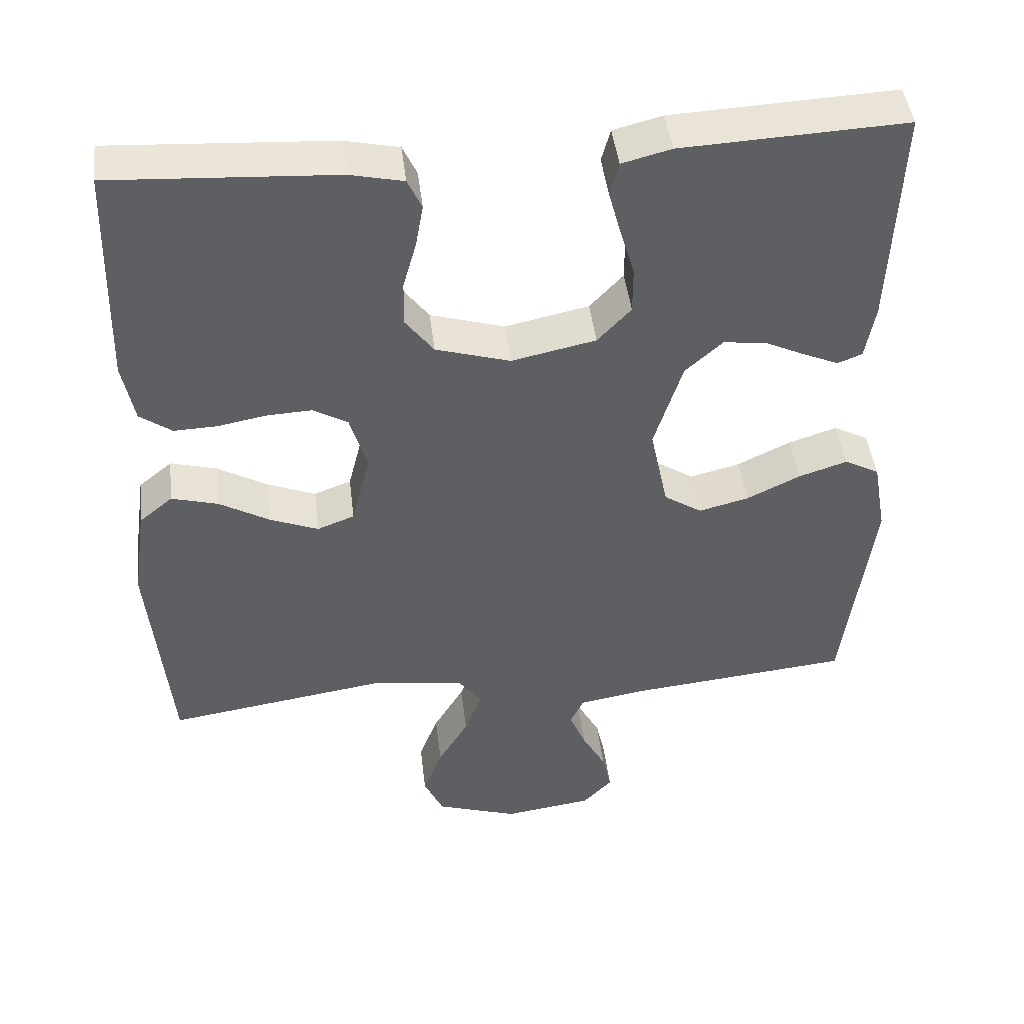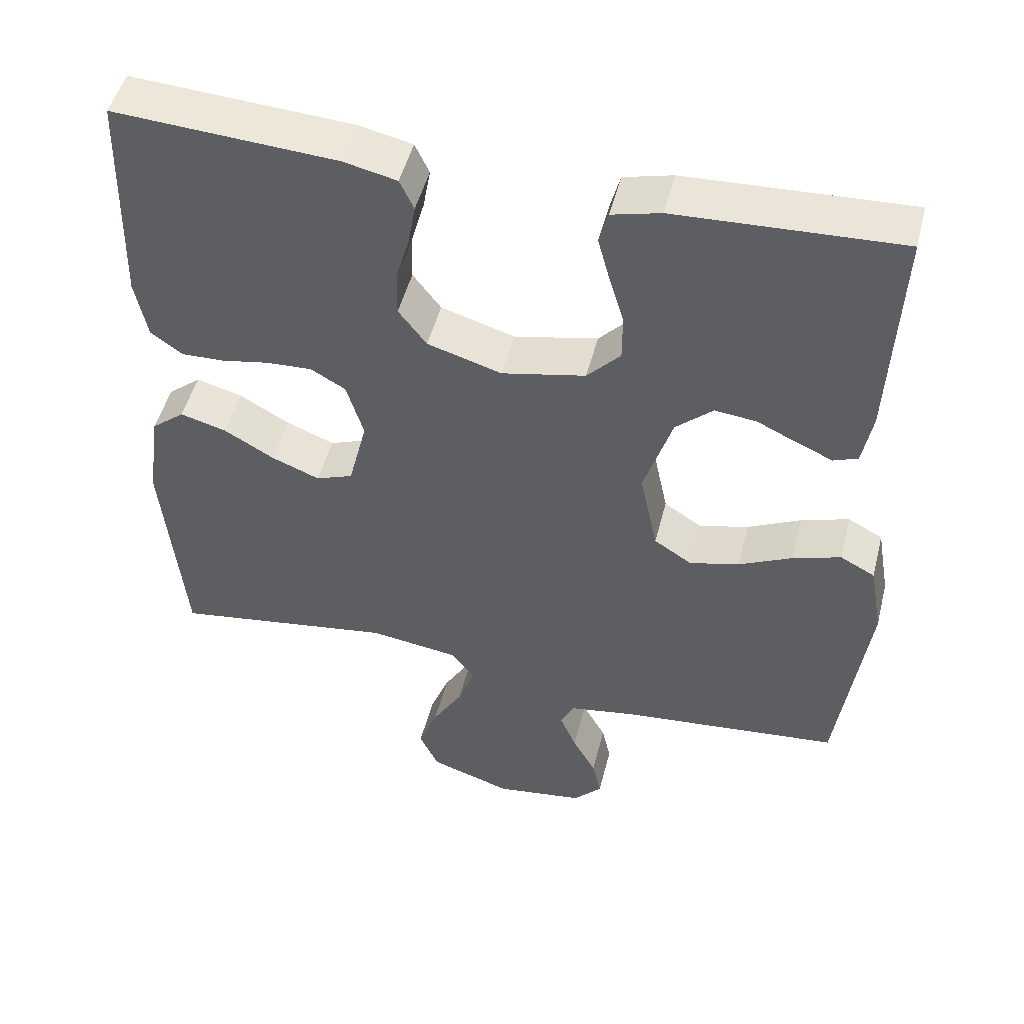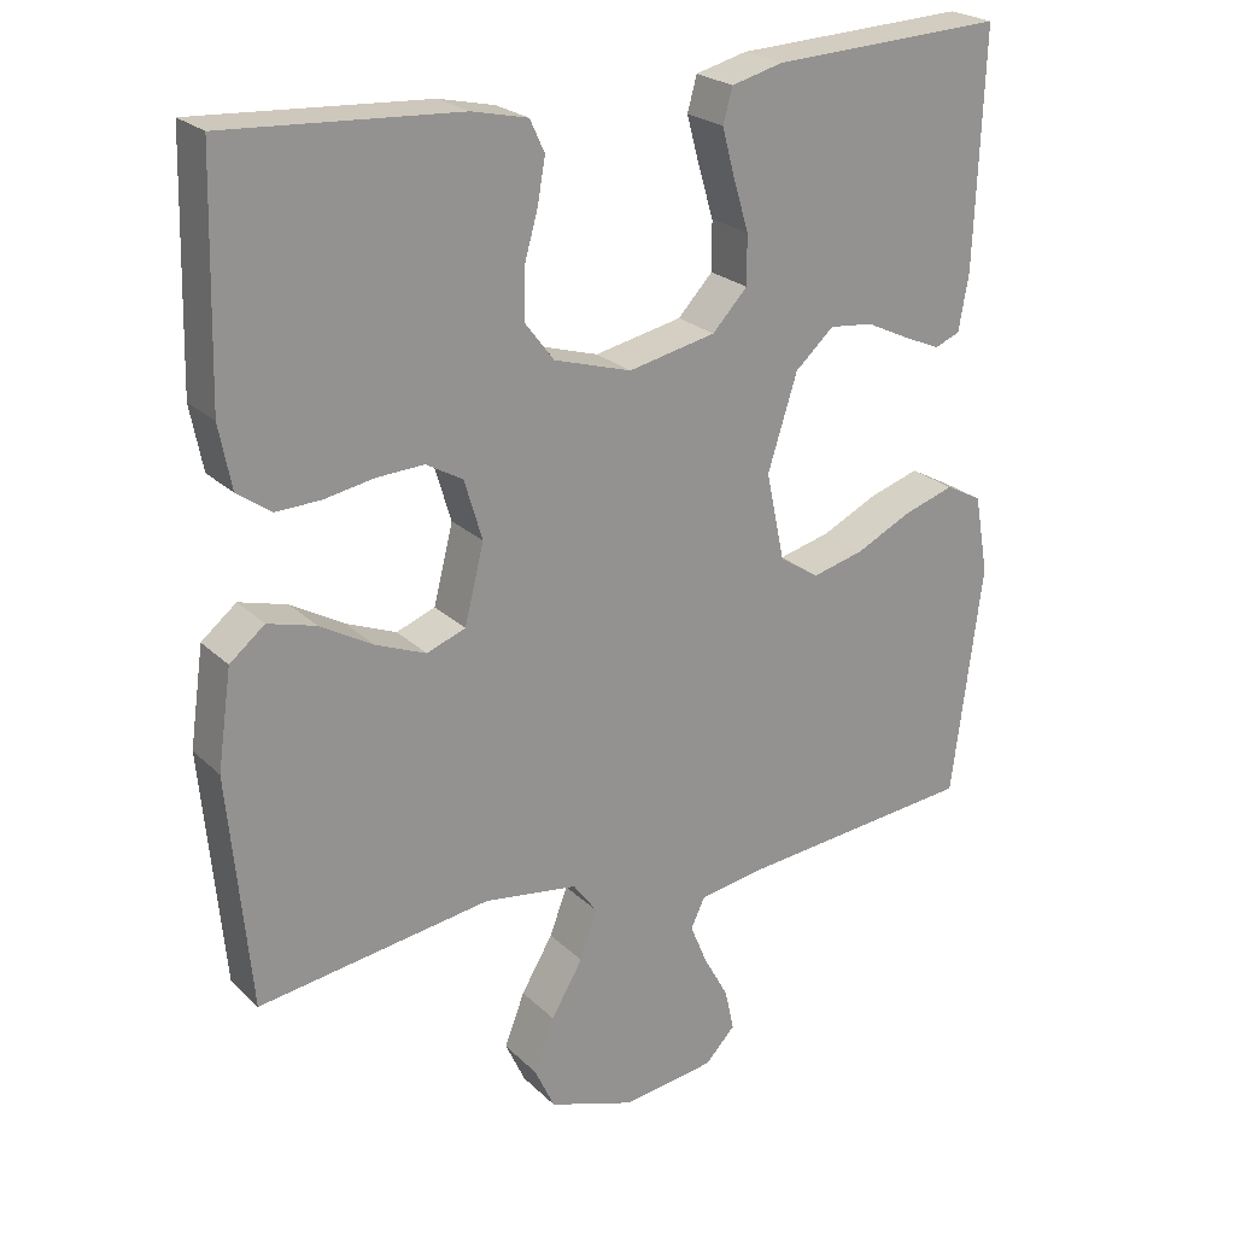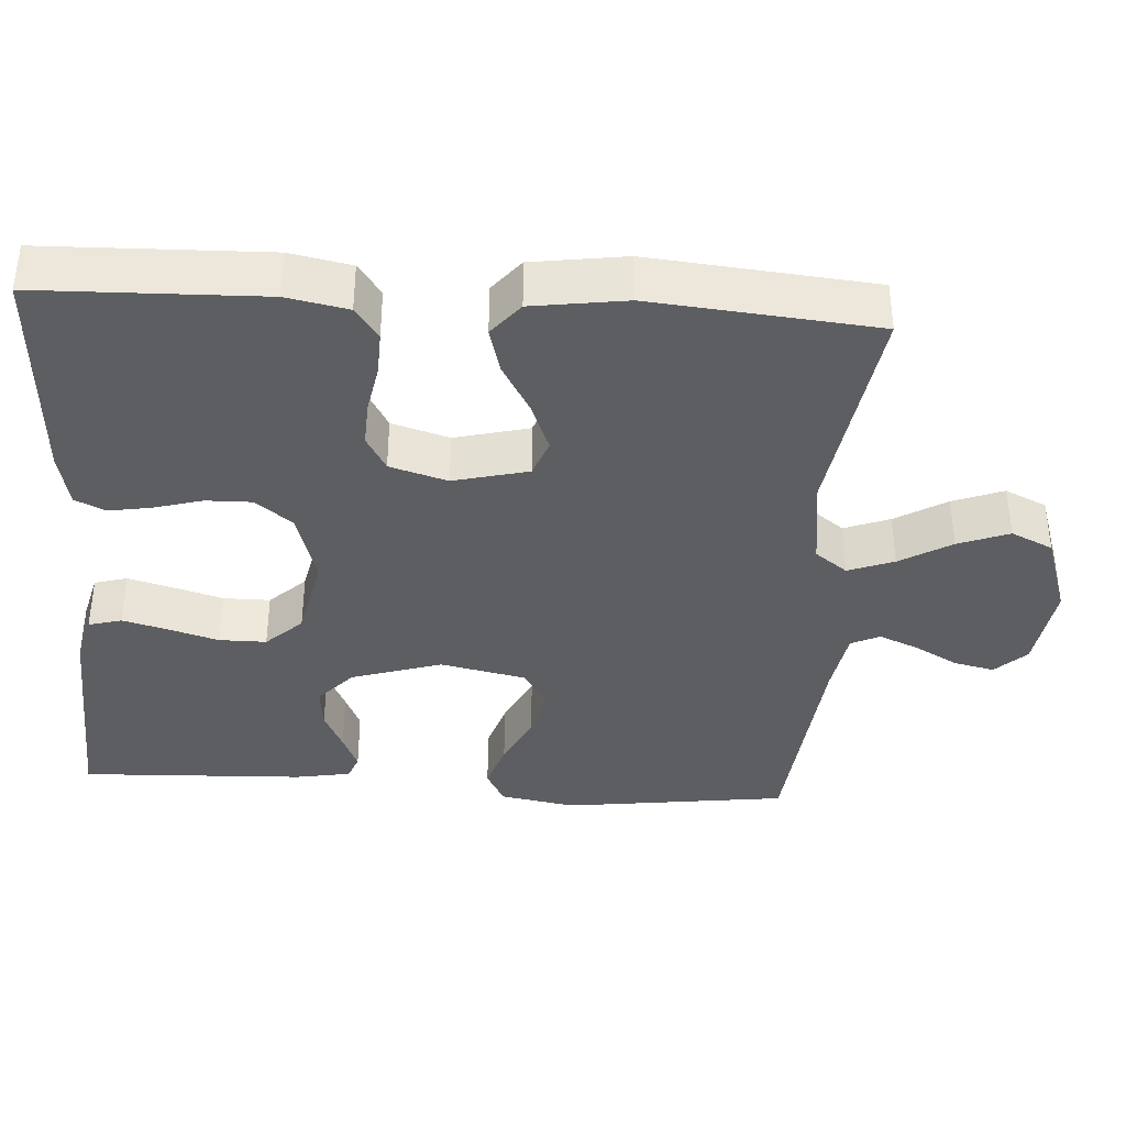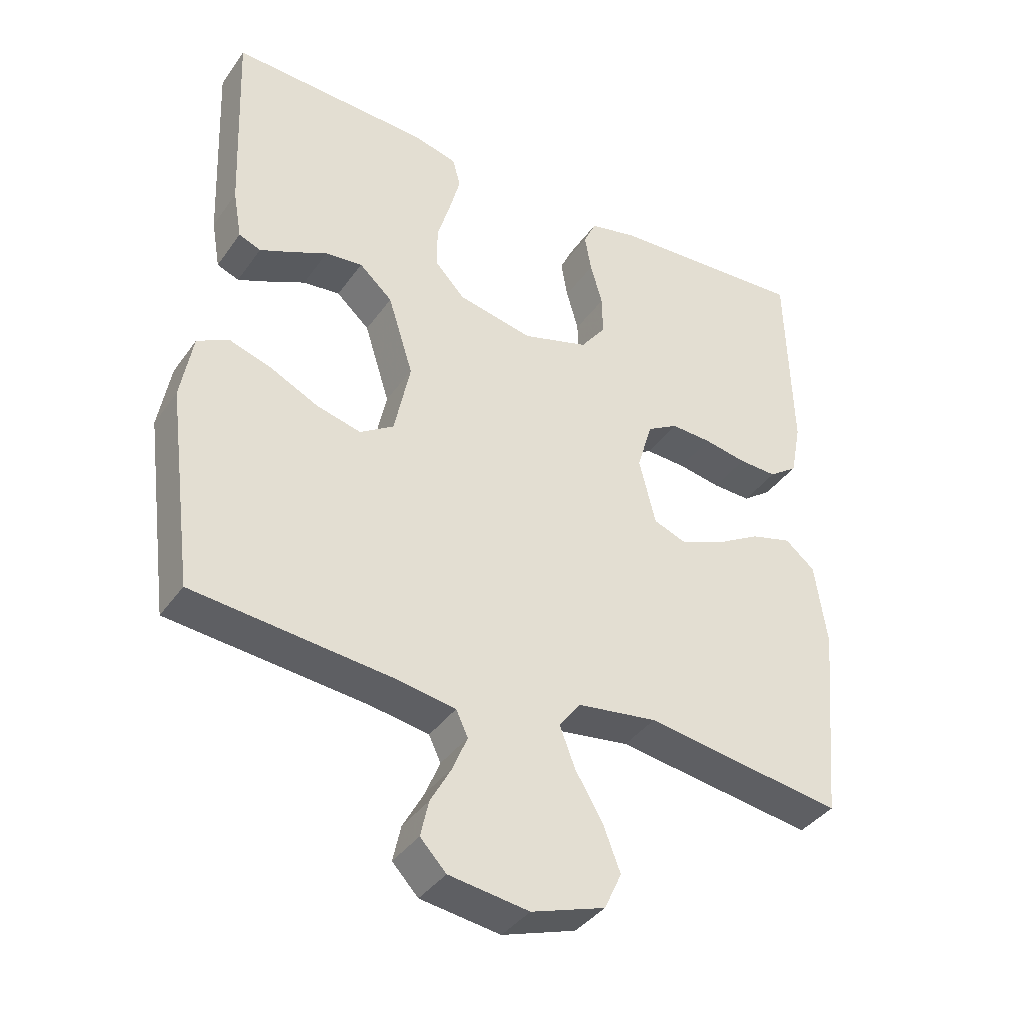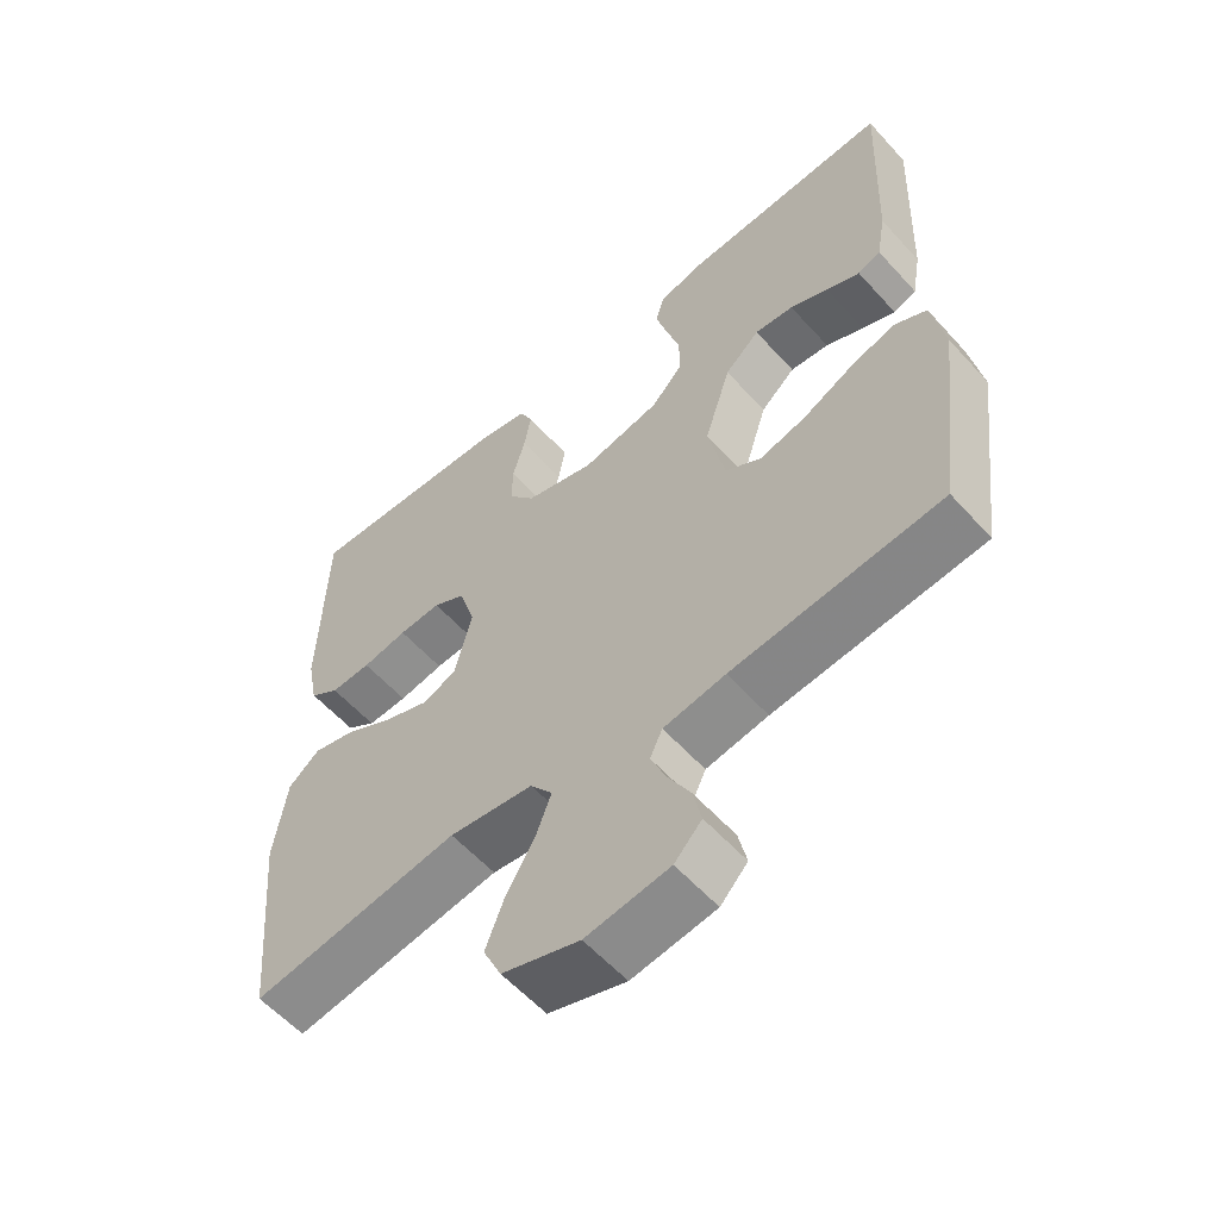
<metadata>
{"format":"obj","ext":"obj","renderer":"f3d","projection":"perspective","resolution":1024,"background":"white","views":[{"elev":45.0,"azim":173.2,"up":"+Z"},{"elev":49.3,"azim":-165.8,"up":"+Z"},{"elev":23.4,"azim":147.1,"up":"+Z"},{"elev":-37.8,"azim":86.3,"up":"+Y"},{"elev":-38.6,"azim":-31.4,"up":"+Z"},{"elev":-58.1,"azim":-138.4,"up":"+Z"}]}
</metadata>
<code>
v 0.5 0.07 0.5
v 0.508 0.07 0.2
v 0.492 0.07 0.118
v 0.449 0.07 0.087
v 0.391 0.07 0.089
v 0.326 0.07 0.101
v 0.265 0.07 0.104
v 0.218 0.07 0.077
v 0.195 0.07 0
v 0.22 0.07 -0.1
v 0.27 0.07 -0.119
v 0.335 0.07 -0.093
v 0.403 0.07 -0.054
v 0.465 0.07 -0.037
v 0.51 0.07 -0.074
v 0.528 0.07 -0.2
v 0.5 0.07 -0.5
v 0.2 0.07 -0.455
v 0.079 0.07 -0.472
v 0.047 0.07 -0.515
v 0.07 0.07 -0.576
v 0.111 0.07 -0.645
v 0.137 0.07 -0.713
v 0.111 0.07 -0.769
v 0 0.07 -0.806
v -0.12 0.07 -0.789
v -0.159 0.07 -0.748
v -0.147 0.07 -0.694
v -0.115 0.07 -0.636
v -0.093 0.07 -0.583
v -0.111 0.07 -0.545
v -0.2 0.07 -0.53
v -0.5 0.07 -0.5
v -0.539 0.07 -0.2
v -0.521 0.07 -0.099
v -0.474 0.07 -0.074
v -0.409 0.07 -0.095
v -0.337 0.07 -0.13
v -0.27 0.07 -0.147
v -0.219 0.07 -0.114
v -0.195 0.07 0
v -0.233 0.07 0.121
v -0.283 0.07 0.166
v -0.339 0.07 0.16
v -0.394 0.07 0.134
v -0.442 0.07 0.113
v -0.475 0.07 0.126
v -0.488 0.07 0.2
v -0.5 0.07 0.5
v -0.2 0.07 0.486
v -0.134 0.07 0.469
v -0.122 0.07 0.425
v -0.138 0.07 0.365
v -0.158 0.07 0.298
v -0.158 0.07 0.235
v -0.113 0.07 0.187
v 0 0.07 0.163
v 0.1 0.07 0.193
v 0.138 0.07 0.243
v 0.137 0.07 0.304
v 0.119 0.07 0.368
v 0.109 0.07 0.425
v 0.128 0.07 0.466
v 0.2 0.07 0.482
v 0.5 0 0.5
v 0.508 0 0.2
v 0.492 0 0.118
v 0.449 0 0.087
v 0.391 0 0.089
v 0.326 0 0.101
v 0.265 0 0.104
v 0.218 0 0.077
v 0.195 0 0
v 0.22 0 -0.1
v 0.27 0 -0.119
v 0.335 0 -0.093
v 0.403 0 -0.054
v 0.465 0 -0.037
v 0.51 0 -0.074
v 0.528 0 -0.2
v 0.5 0 -0.5
v 0.2 0 -0.455
v 0.079 0 -0.472
v 0.047 0 -0.515
v 0.07 0 -0.576
v 0.111 0 -0.645
v 0.137 0 -0.713
v 0.111 0 -0.769
v 0 0 -0.806
v -0.12 0 -0.789
v -0.159 0 -0.748
v -0.147 0 -0.694
v -0.115 0 -0.636
v -0.093 0 -0.583
v -0.111 0 -0.545
v -0.2 0 -0.53
v -0.5 0 -0.5
v -0.539 0 -0.2
v -0.521 0 -0.099
v -0.474 0 -0.074
v -0.409 0 -0.095
v -0.337 0 -0.13
v -0.27 0 -0.147
v -0.219 0 -0.114
v -0.195 0 0
v -0.233 0 0.121
v -0.283 0 0.166
v -0.339 0 0.16
v -0.394 0 0.134
v -0.442 0 0.113
v -0.475 0 0.126
v -0.488 0 0.2
v -0.5 0 0.5
v -0.2 0 0.486
v -0.134 0 0.469
v -0.122 0 0.425
v -0.138 0 0.365
v -0.158 0 0.298
v -0.158 0 0.235
v -0.113 0 0.187
v 0 0 0.163
v 0.1 0 0.193
v 0.138 0 0.243
v 0.137 0 0.304
v 0.119 0 0.368
v 0.109 0 0.425
v 0.128 0 0.466
v 0.2 0 0.482
f 4 5 6
f 3 4 6
f 2 3 6
f 1 2 6
f 64 1 6
f 63 64 6
f 62 63 6
f 61 62 6
f 60 61 6
f 59 60 6 7
f 58 59 7 8
f 57 58 8 9
f 56 57 9 10
f 52 53 54
f 51 52 54
f 50 51 54
f 49 50 54
f 48 49 54
f 47 48 54
f 46 47 54
f 45 46 54
f 44 45 54
f 43 44 54 55
f 42 43 55 56
f 36 37 38
f 35 36 38
f 34 35 38
f 33 34 38
f 32 33 38
f 31 32 38 39
f 30 31 39 40
f 27 28 29
f 26 27 29
f 25 26 29
f 24 25 29
f 23 24 29
f 22 23 29
f 21 22 29
f 20 21 29 30
f 30 40 41
f 20 30 41
f 19 20 41
f 16 17 18
f 15 16 18
f 14 15 18
f 13 14 18
f 12 13 18
f 11 12 18 19
f 42 56 10
f 41 42 10
f 19 41 10
f 10 11 19
f 70 69 68
f 70 68 67
f 70 67 66
f 70 66 65
f 70 65 128
f 70 128 127
f 70 127 126
f 70 126 125
f 70 125 124
f 71 70 124 123
f 72 71 123 122
f 73 72 122 121
f 74 73 121 120
f 118 117 116
f 118 116 115
f 118 115 114
f 118 114 113
f 118 113 112
f 118 112 111
f 118 111 110
f 118 110 109
f 118 109 108
f 119 118 108 107
f 120 119 107 106
f 102 101 100
f 102 100 99
f 102 99 98
f 102 98 97
f 102 97 96
f 103 102 96 95
f 104 103 95 94
f 93 92 91
f 93 91 90
f 93 90 89
f 93 89 88
f 93 88 87
f 93 87 86
f 93 86 85
f 94 93 85 84
f 105 104 94
f 105 94 84
f 105 84 83
f 82 81 80
f 82 80 79
f 82 79 78
f 82 78 77
f 82 77 76
f 83 82 76 75
f 74 120 106
f 74 106 105
f 74 105 83
f 83 75 74
f 1 65 66 2
f 2 66 67 3
f 3 67 68 4
f 4 68 69 5
f 5 69 70 6
f 6 70 71 7
f 7 71 72 8
f 8 72 73 9
f 9 73 74 10
f 10 74 75 11
f 11 75 76 12
f 12 76 77 13
f 13 77 78 14
f 14 78 79 15
f 15 79 80 16
f 16 80 81 17
f 17 81 82 18
f 18 82 83 19
f 19 83 84 20
f 20 84 85 21
f 21 85 86 22
f 22 86 87 23
f 23 87 88 24
f 24 88 89 25
f 25 89 90 26
f 26 90 91 27
f 27 91 92 28
f 28 92 93 29
f 29 93 94 30
f 30 94 95 31
f 31 95 96 32
f 32 96 97 33
f 33 97 98 34
f 34 98 99 35
f 35 99 100 36
f 36 100 101 37
f 37 101 102 38
f 38 102 103 39
f 39 103 104 40
f 40 104 105 41
f 41 105 106 42
f 42 106 107 43
f 43 107 108 44
f 44 108 109 45
f 45 109 110 46
f 46 110 111 47
f 47 111 112 48
f 48 112 113 49
f 49 113 114 50
f 50 114 115 51
f 51 115 116 52
f 52 116 117 53
f 53 117 118 54
f 54 118 119 55
f 55 119 120 56
f 56 120 121 57
f 57 121 122 58
f 58 122 123 59
f 59 123 124 60
f 60 124 125 61
f 61 125 126 62
f 62 126 127 63
f 63 127 128 64
f 64 128 65 1

</code>
